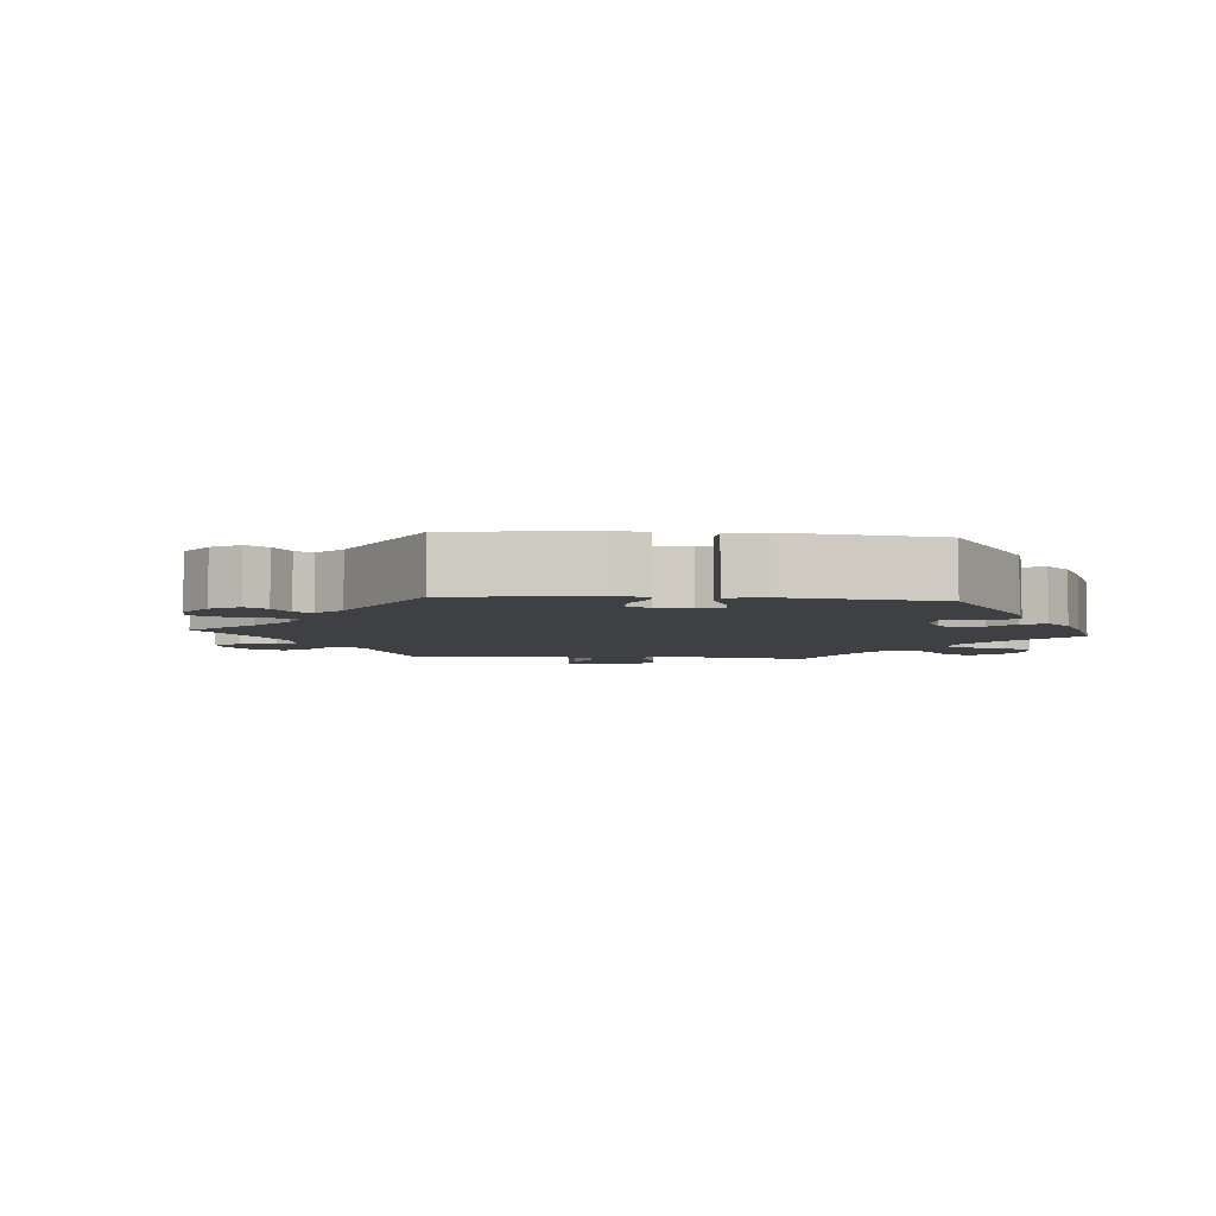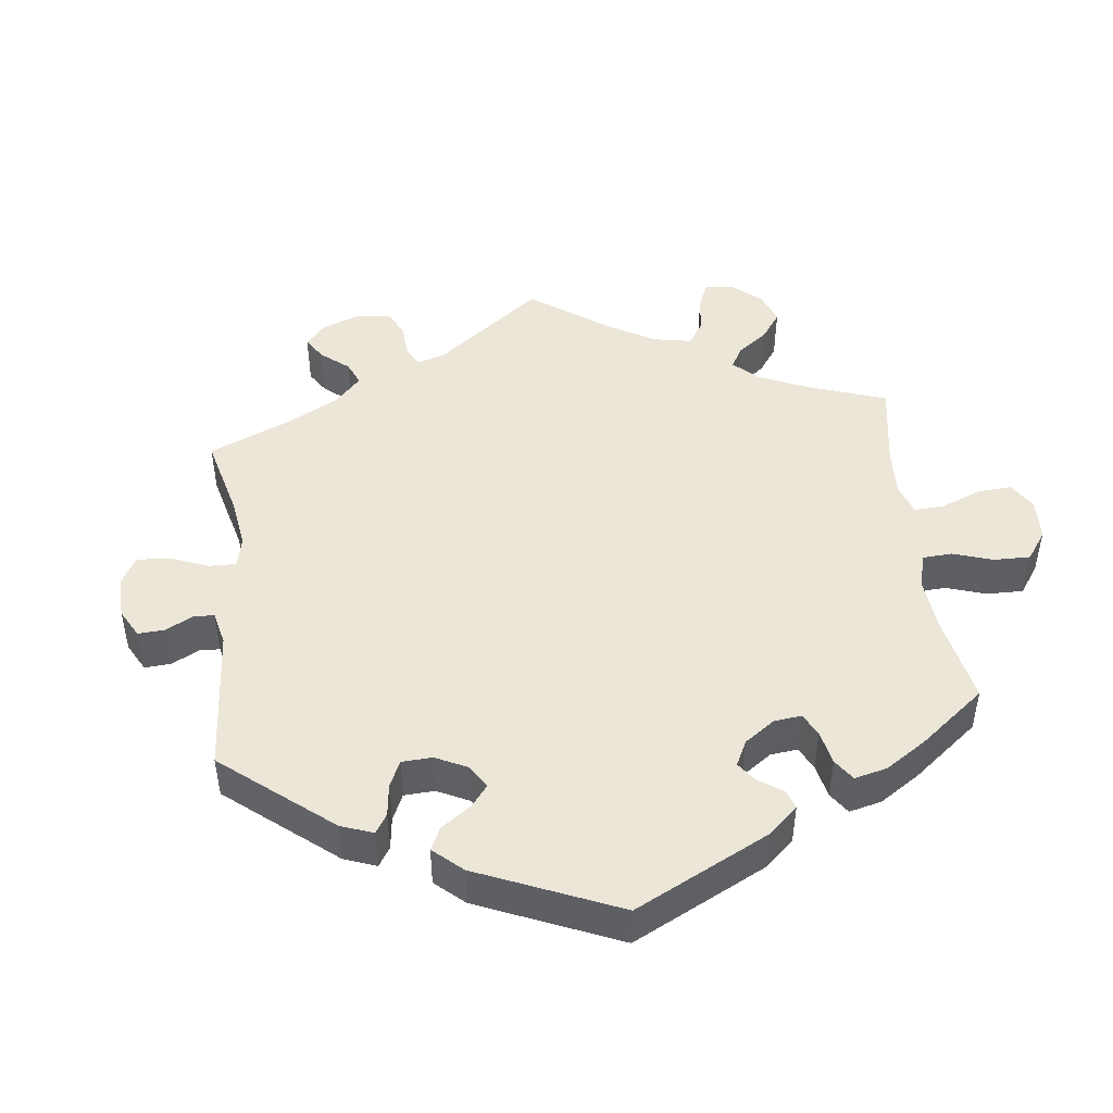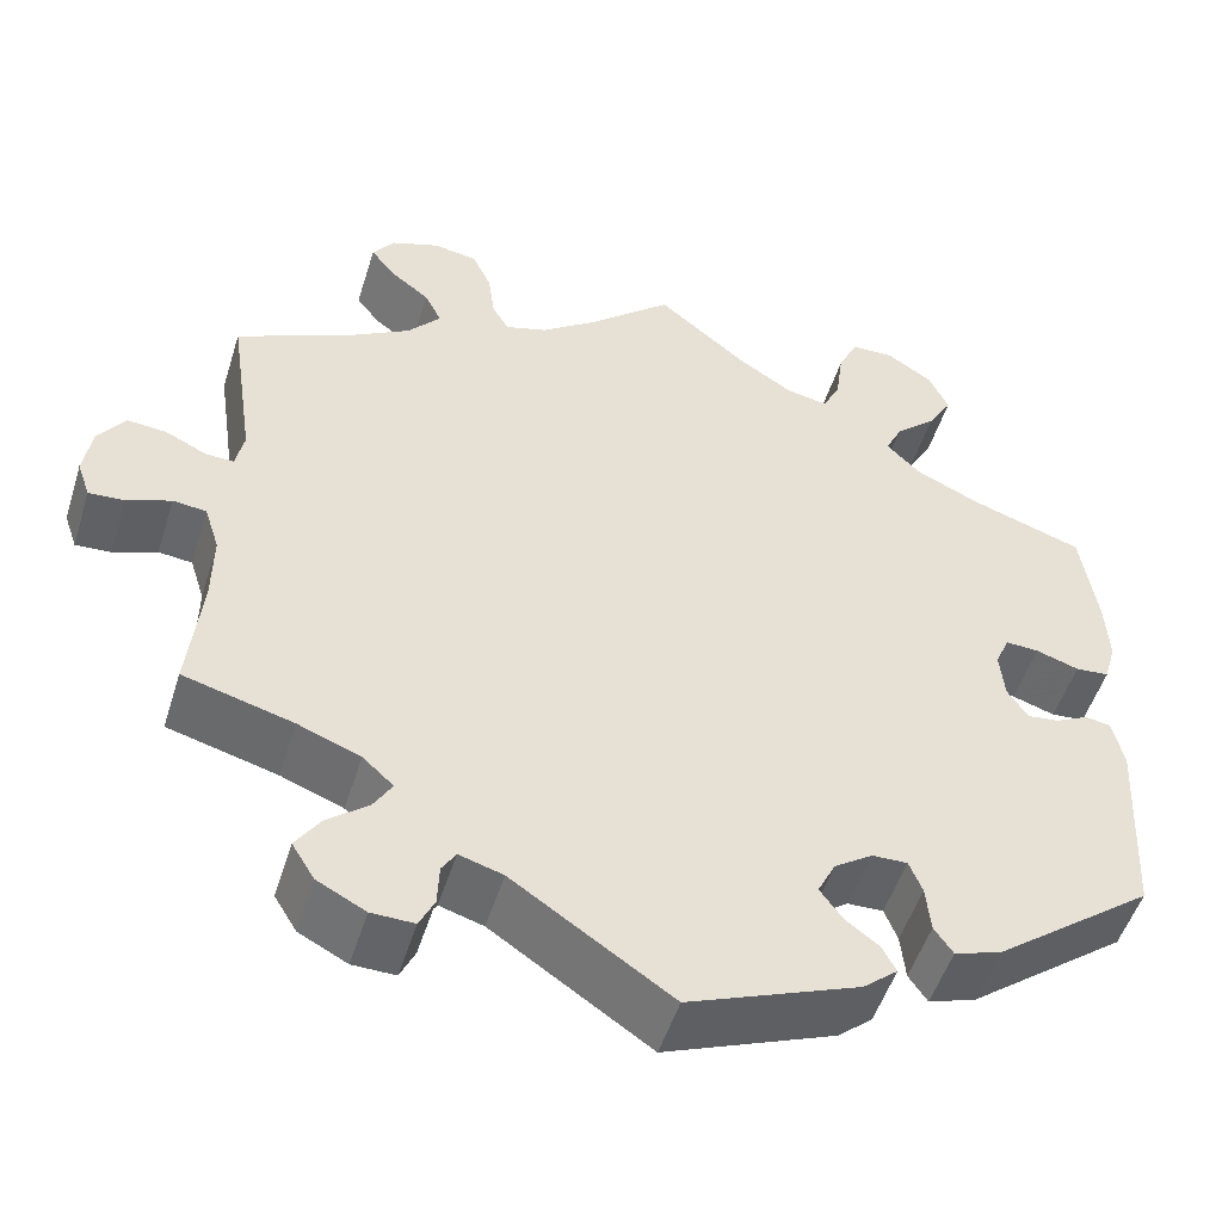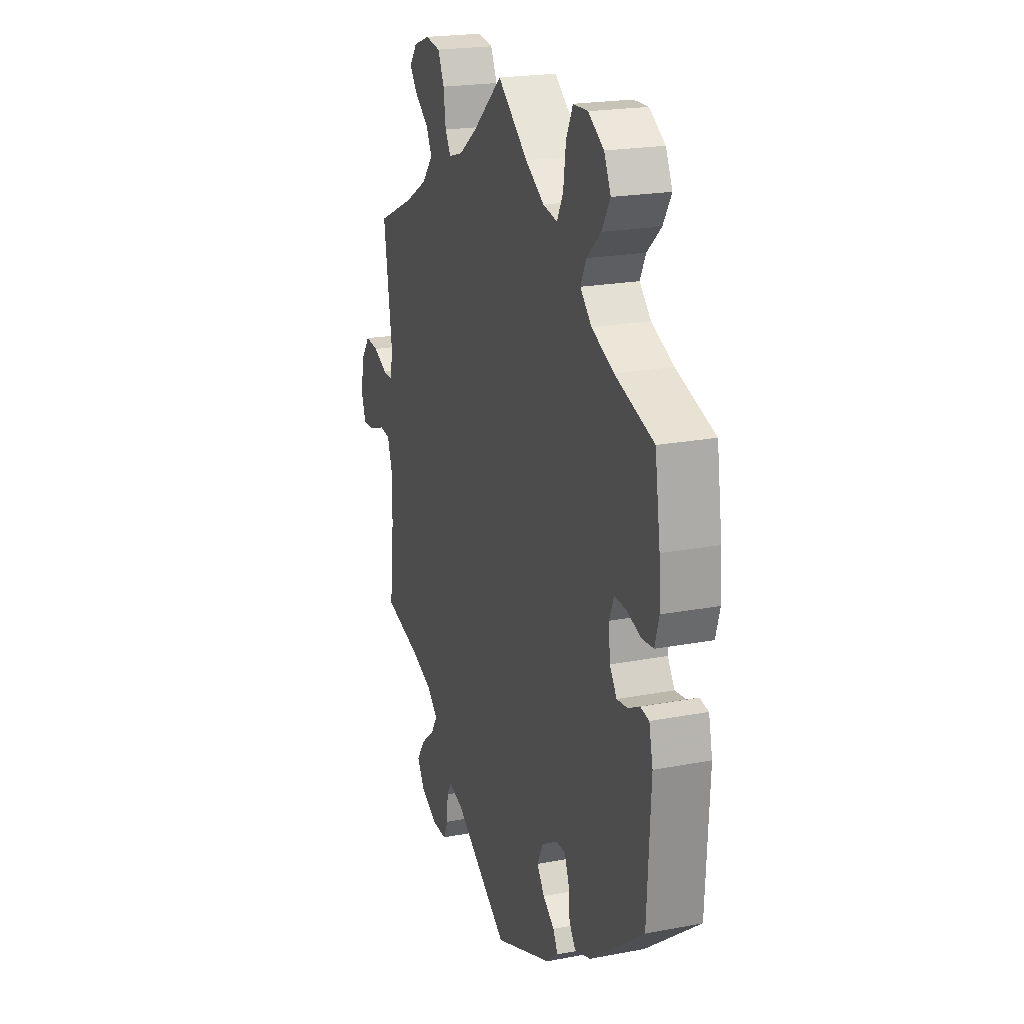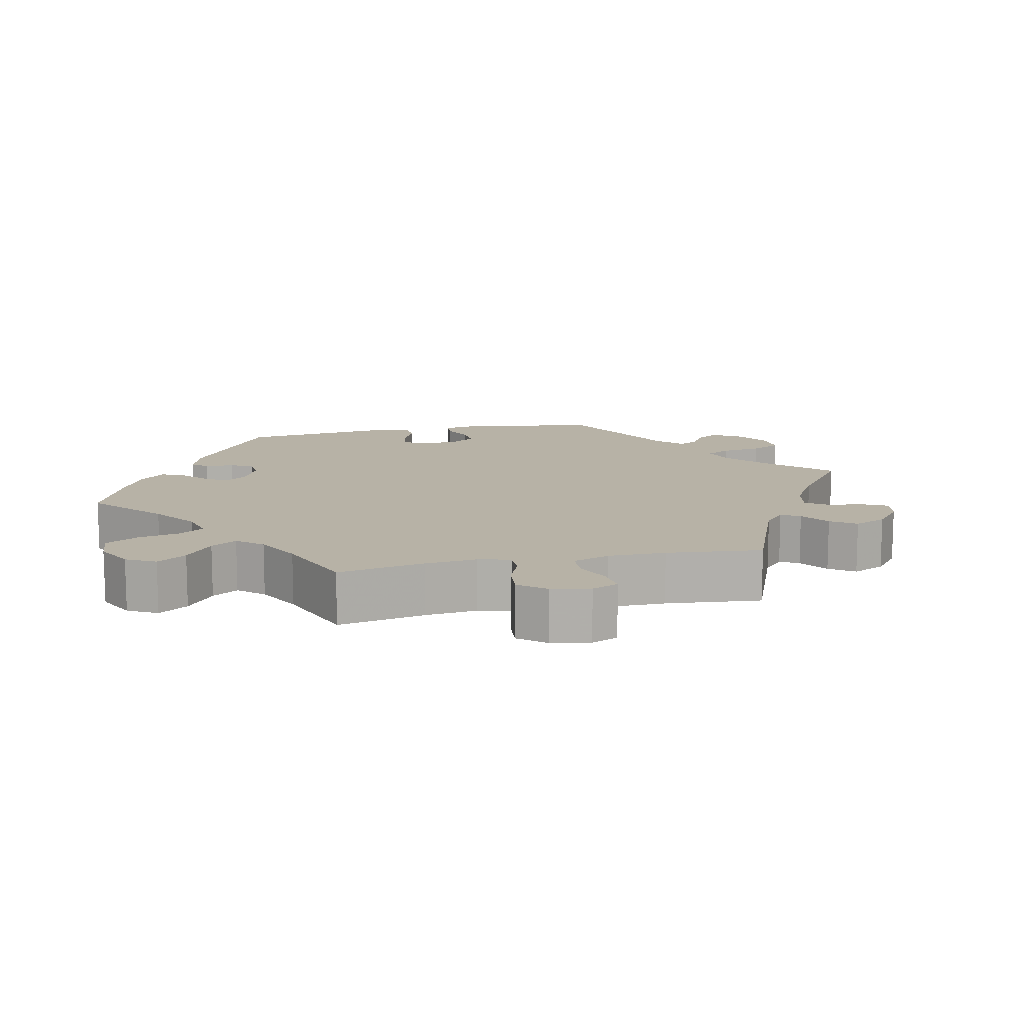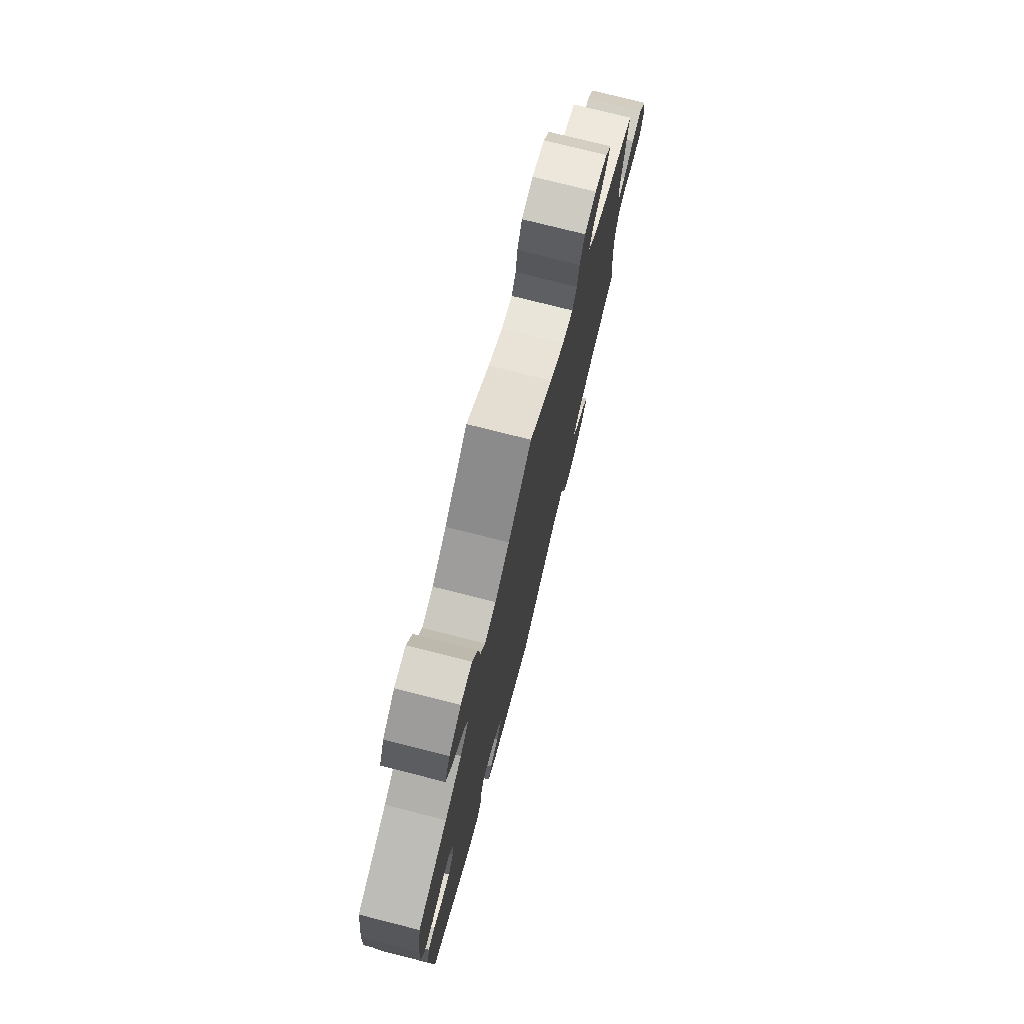
<metadata>
{"format":"obj","ext":"obj","renderer":"f3d","projection":"perspective","resolution":1024,"background":"white","views":[{"elev":-4.8,"azim":-155.3,"up":"+Y"},{"elev":46.4,"azim":-126.5,"up":"+Y"},{"elev":-50.9,"azim":162.8,"up":"+Z"},{"elev":20.9,"azim":-109.0,"up":"+Z"},{"elev":12.3,"azim":17.6,"up":"+Y"},{"elev":76.0,"azim":-75.8,"up":"+Z"}]}
</metadata>
<code>
v -0.181 0.07 -0.507
v -0.218 0.07 -0.476
v -0.203 0.07 -0.448
v -0.167 0.07 -0.421
v -0.143 0.07 -0.388
v -0.162 0.07 -0.35
v -0.203 0.07 -0.322
v -0.241 0.07 -0.321
v -0.255 0.07 -0.356
v -0.26 0.07 -0.406
v -0.28 0.07 -0.435
v -0.331 0.07 -0.418
v -0.501 0.07 -0.289
v -0.512 0.07 -0.08
v -0.5 0.07 -0.027
v -0.473 0.07 -0.022
v -0.437 0.07 -0.04
v -0.403 0.07 -0.044
v -0.381 0.07 -0.011
v -0.376 0.07 0.04
v -0.391 0.07 0.076
v -0.427 0.07 0.074
v -0.473 0.07 0.059
v -0.509 0.07 0.062
v -0.522 0.07 0.107
v -0.518 0.07 0.175
v -0.501 0.07 0.289
v -0.38 0.07 0.33
v -0.311 0.07 0.362
v -0.275 0.07 0.398
v -0.293 0.07 0.435
v -0.337 0.07 0.475
v -0.363 0.07 0.519
v -0.342 0.07 0.564
v -0.293 0.07 0.596
v -0.247 0.07 0.595
v -0.226 0.07 0.551
v -0.218 0.07 0.491
v -0.199 0.07 0.453
v -0.154 0.07 0.462
v -0.095 0.07 0.5
v 0 0.07 0.578
v 0.092 0.07 0.498
v 0.15 0.07 0.456
v 0.194 0.07 0.443
v 0.212 0.07 0.473
v 0.219 0.07 0.526
v 0.239 0.07 0.569
v 0.286 0.07 0.577
v 0.337 0.07 0.559
v 0.361 0.07 0.527
v 0.336 0.07 0.494
v 0.293 0.07 0.461
v 0.275 0.07 0.425
v 0.31 0.07 0.384
v 0.379 0.07 0.344
v 0.5 0.07 0.289
v 0.473 0.07 0.104
v 0.482 0.07 0.062
v 0.512 0.07 0.063
v 0.556 0.07 0.084
v 0.598 0.07 0.088
v 0.627 0.07 0.048
v 0.636 0.07 -0.008
v 0.622 0.07 -0.048
v 0.584 0.07 -0.046
v 0.537 0.07 -0.028
v 0.501 0.07 -0.032
v 0.485 0.07 -0.082
v 0.486 0.07 -0.159
v 0.5 0.07 -0.289
v 0.383 0.07 -0.321
v 0.316 0.07 -0.347
v 0.283 0.07 -0.377
v 0.303 0.07 -0.41
v 0.347 0.07 -0.445
v 0.373 0.07 -0.484
v 0.349 0.07 -0.523
v 0.297 0.07 -0.55
v 0.251 0.07 -0.551
v 0.235 0.07 -0.518
v 0.233 0.07 -0.474
v 0.218 0.07 -0.45
v 0.171 0.07 -0.464
v 0.001 0.07 -0.578
v -0.181 0 -0.507
v -0.218 0 -0.476
v -0.203 0 -0.448
v -0.167 0 -0.421
v -0.143 0 -0.388
v -0.162 0 -0.35
v -0.203 0 -0.322
v -0.241 0 -0.321
v -0.255 0 -0.356
v -0.26 0 -0.406
v -0.28 0 -0.435
v -0.331 0 -0.418
v -0.501 0 -0.289
v -0.512 0 -0.08
v -0.5 0 -0.027
v -0.473 0 -0.022
v -0.437 0 -0.04
v -0.403 0 -0.044
v -0.381 0 -0.011
v -0.376 0 0.04
v -0.391 0 0.076
v -0.427 0 0.074
v -0.473 0 0.059
v -0.509 0 0.062
v -0.522 0 0.107
v -0.518 0 0.175
v -0.501 0 0.289
v -0.38 0 0.33
v -0.311 0 0.362
v -0.275 0 0.398
v -0.293 0 0.435
v -0.337 0 0.475
v -0.363 0 0.519
v -0.342 0 0.564
v -0.293 0 0.596
v -0.247 0 0.595
v -0.226 0 0.551
v -0.218 0 0.491
v -0.199 0 0.453
v -0.154 0 0.462
v -0.095 0 0.5
v 0 0 0.578
v 0.092 0 0.498
v 0.15 0 0.456
v 0.194 0 0.443
v 0.212 0 0.473
v 0.219 0 0.526
v 0.239 0 0.569
v 0.286 0 0.577
v 0.337 0 0.559
v 0.361 0 0.527
v 0.336 0 0.494
v 0.293 0 0.461
v 0.275 0 0.425
v 0.31 0 0.384
v 0.379 0 0.344
v 0.5 0 0.289
v 0.473 0 0.104
v 0.482 0 0.062
v 0.512 0 0.063
v 0.556 0 0.084
v 0.598 0 0.088
v 0.627 0 0.048
v 0.636 0 -0.008
v 0.622 0 -0.048
v 0.584 0 -0.046
v 0.537 0 -0.028
v 0.501 0 -0.032
v 0.485 0 -0.082
v 0.486 0 -0.159
v 0.5 0 -0.289
v 0.383 0 -0.321
v 0.316 0 -0.347
v 0.283 0 -0.377
v 0.303 0 -0.41
v 0.347 0 -0.445
v 0.373 0 -0.484
v 0.349 0 -0.523
v 0.297 0 -0.55
v 0.251 0 -0.551
v 0.235 0 -0.518
v 0.233 0 -0.474
v 0.218 0 -0.45
v 0.171 0 -0.464
v 0.001 0 -0.578
f 84 85 1 2
f 83 84 2 3
f 79 80 81 82
f 79 82 83
f 78 79 83
f 75 76 77 78
f 74 75 78 83
f 70 71 72
f 69 70 72 73
f 68 69 73 74
f 64 65 66 67
f 64 67 68
f 63 64 68
f 60 61 62 63
f 59 60 63 68
f 58 59 68 74
f 56 57 58 74
f 50 51 52 53
f 50 53 54
f 49 50 54
f 46 47 48 49
f 45 46 49 54
f 41 42 43
f 40 41 43 44
f 39 40 44 45
f 35 36 37 38
f 35 38 39
f 34 35 39
f 31 32 33 34
f 30 31 34 39
f 29 30 39 45
f 25 26 27 28
f 22 23 24 25
f 21 22 25 28
f 20 21 28 29
f 14 15 16 17
f 14 17 18
f 13 14 18
f 12 13 18 19
f 9 10 11 12
f 8 9 12 19
f 74 83 3 4
f 55 56 74
f 7 8 19 20
f 6 7 20 29
f 5 6 29 45
f 74 4 5
f 54 55 74
f 5 45 54 74
f 87 86 170 169
f 88 87 169 168
f 167 166 165 164
f 168 167 164
f 168 164 163
f 163 162 161 160
f 168 163 160 159
f 157 156 155
f 158 157 155 154
f 159 158 154 153
f 152 151 150 149
f 153 152 149
f 153 149 148
f 148 147 146 145
f 153 148 145 144
f 159 153 144 143
f 159 143 142 141
f 138 137 136 135
f 139 138 135
f 139 135 134
f 134 133 132 131
f 139 134 131 130
f 128 127 126
f 129 128 126 125
f 130 129 125 124
f 123 122 121 120
f 124 123 120
f 124 120 119
f 119 118 117 116
f 124 119 116 115
f 130 124 115 114
f 113 112 111 110
f 110 109 108 107
f 113 110 107 106
f 114 113 106 105
f 102 101 100 99
f 103 102 99
f 103 99 98
f 104 103 98 97
f 97 96 95 94
f 104 97 94 93
f 89 88 168 159
f 159 141 140
f 105 104 93 92
f 114 105 92 91
f 130 114 91 90
f 90 89 159
f 159 140 139
f 159 139 130 90
f 1 86 87 2
f 2 87 88 3
f 3 88 89 4
f 4 89 90 5
f 5 90 91 6
f 6 91 92 7
f 7 92 93 8
f 8 93 94 9
f 9 94 95 10
f 10 95 96 11
f 11 96 97 12
f 12 97 98 13
f 13 98 99 14
f 14 99 100 15
f 15 100 101 16
f 16 101 102 17
f 17 102 103 18
f 18 103 104 19
f 19 104 105 20
f 20 105 106 21
f 21 106 107 22
f 22 107 108 23
f 23 108 109 24
f 24 109 110 25
f 25 110 111 26
f 26 111 112 27
f 27 112 113 28
f 28 113 114 29
f 29 114 115 30
f 30 115 116 31
f 31 116 117 32
f 32 117 118 33
f 33 118 119 34
f 34 119 120 35
f 35 120 121 36
f 36 121 122 37
f 37 122 123 38
f 38 123 124 39
f 39 124 125 40
f 40 125 126 41
f 41 126 127 42
f 42 127 128 43
f 43 128 129 44
f 44 129 130 45
f 45 130 131 46
f 46 131 132 47
f 47 132 133 48
f 48 133 134 49
f 49 134 135 50
f 50 135 136 51
f 51 136 137 52
f 52 137 138 53
f 53 138 139 54
f 54 139 140 55
f 55 140 141 56
f 56 141 142 57
f 57 142 143 58
f 58 143 144 59
f 59 144 145 60
f 60 145 146 61
f 61 146 147 62
f 62 147 148 63
f 63 148 149 64
f 64 149 150 65
f 65 150 151 66
f 66 151 152 67
f 67 152 153 68
f 68 153 154 69
f 69 154 155 70
f 70 155 156 71
f 71 156 157 72
f 72 157 158 73
f 73 158 159 74
f 74 159 160 75
f 75 160 161 76
f 76 161 162 77
f 77 162 163 78
f 78 163 164 79
f 79 164 165 80
f 80 165 166 81
f 81 166 167 82
f 82 167 168 83
f 83 168 169 84
f 84 169 170 85
f 85 170 86 1

</code>
